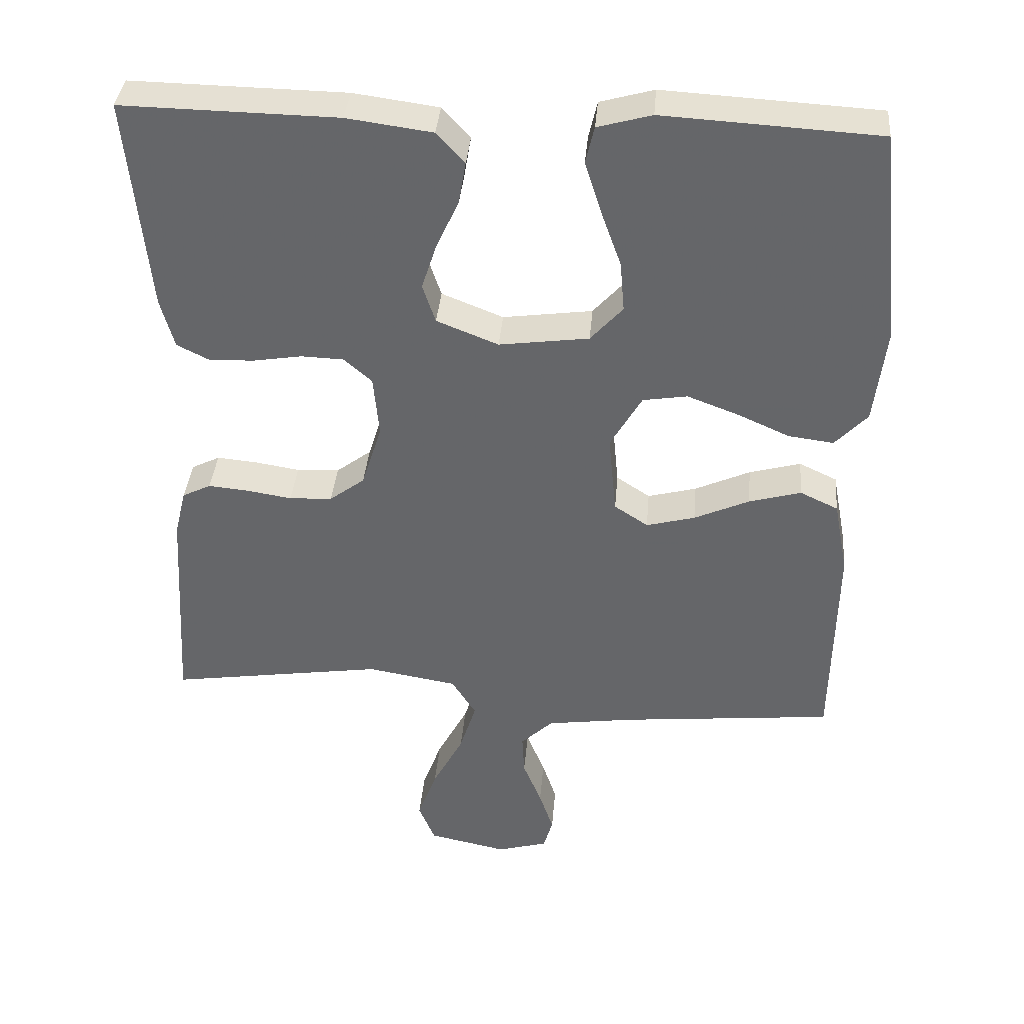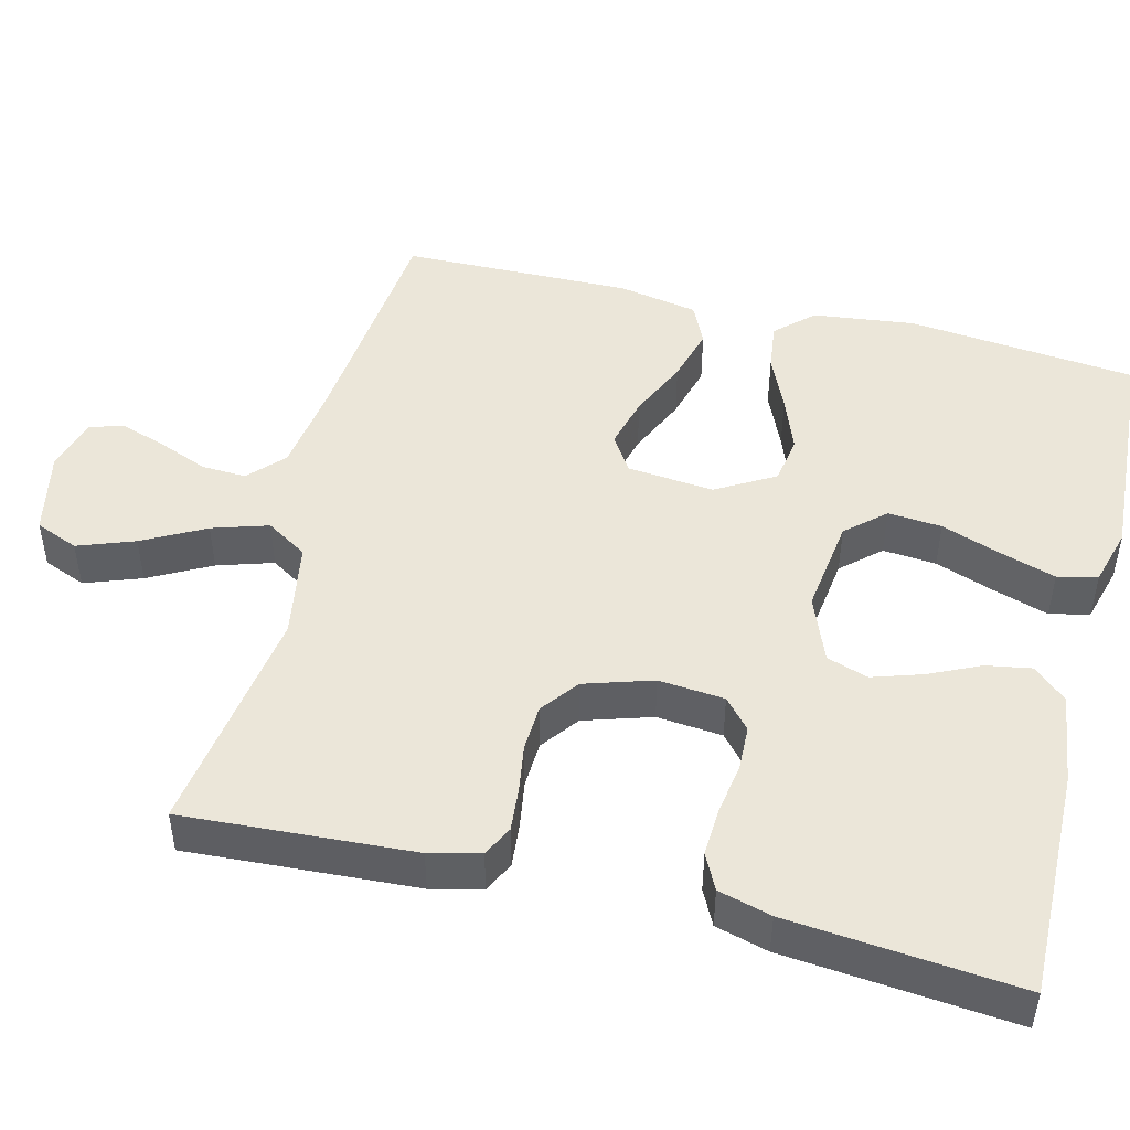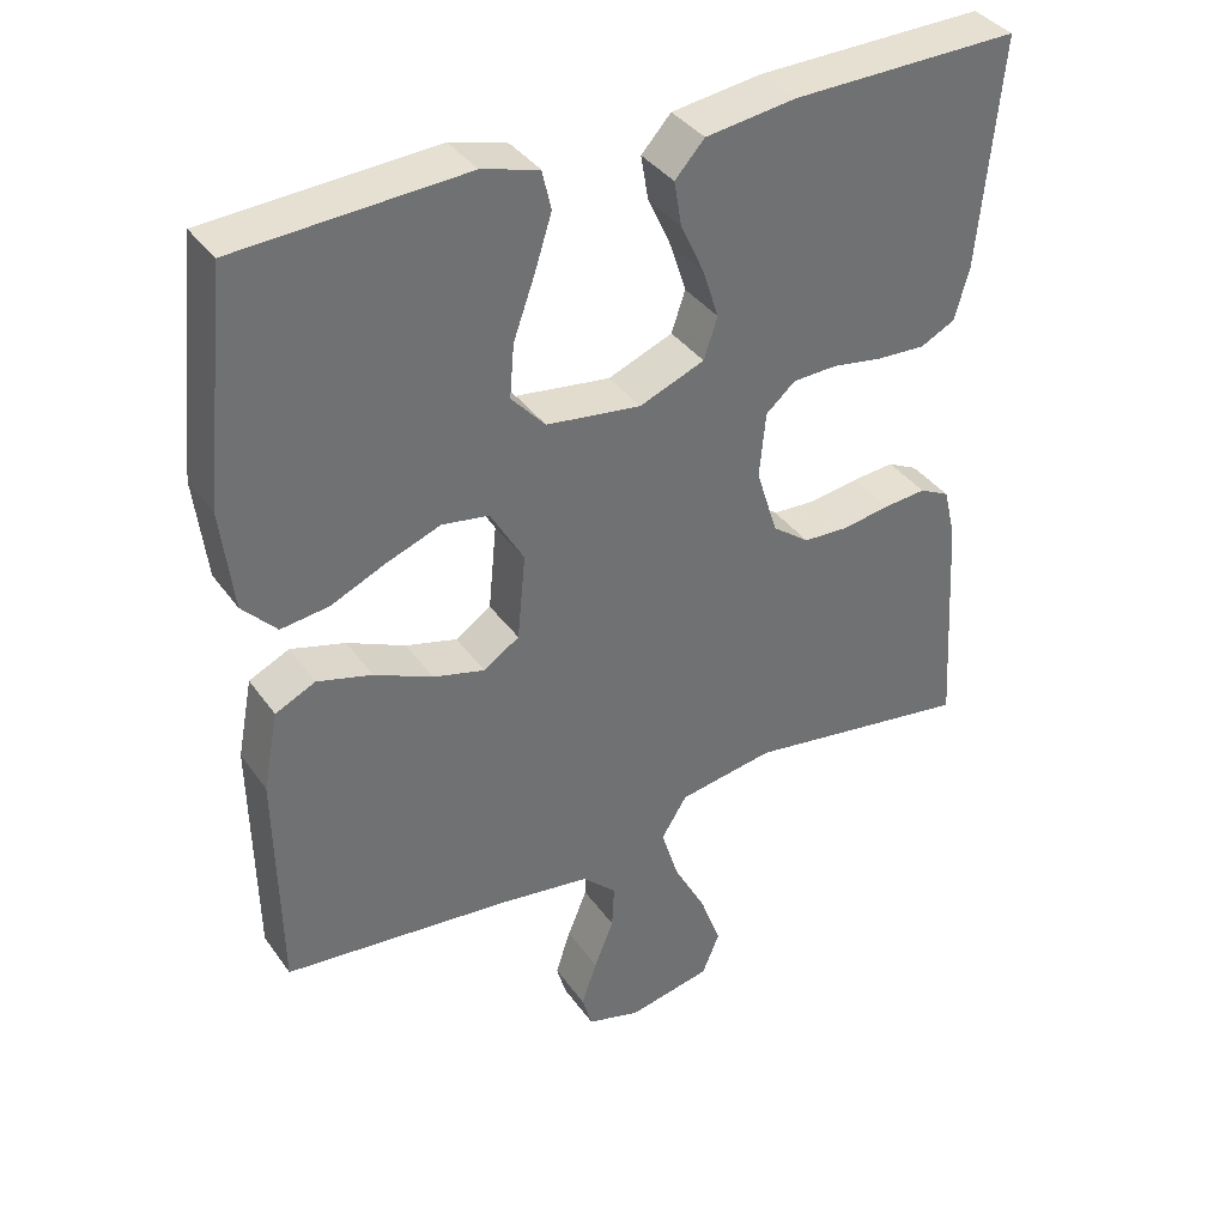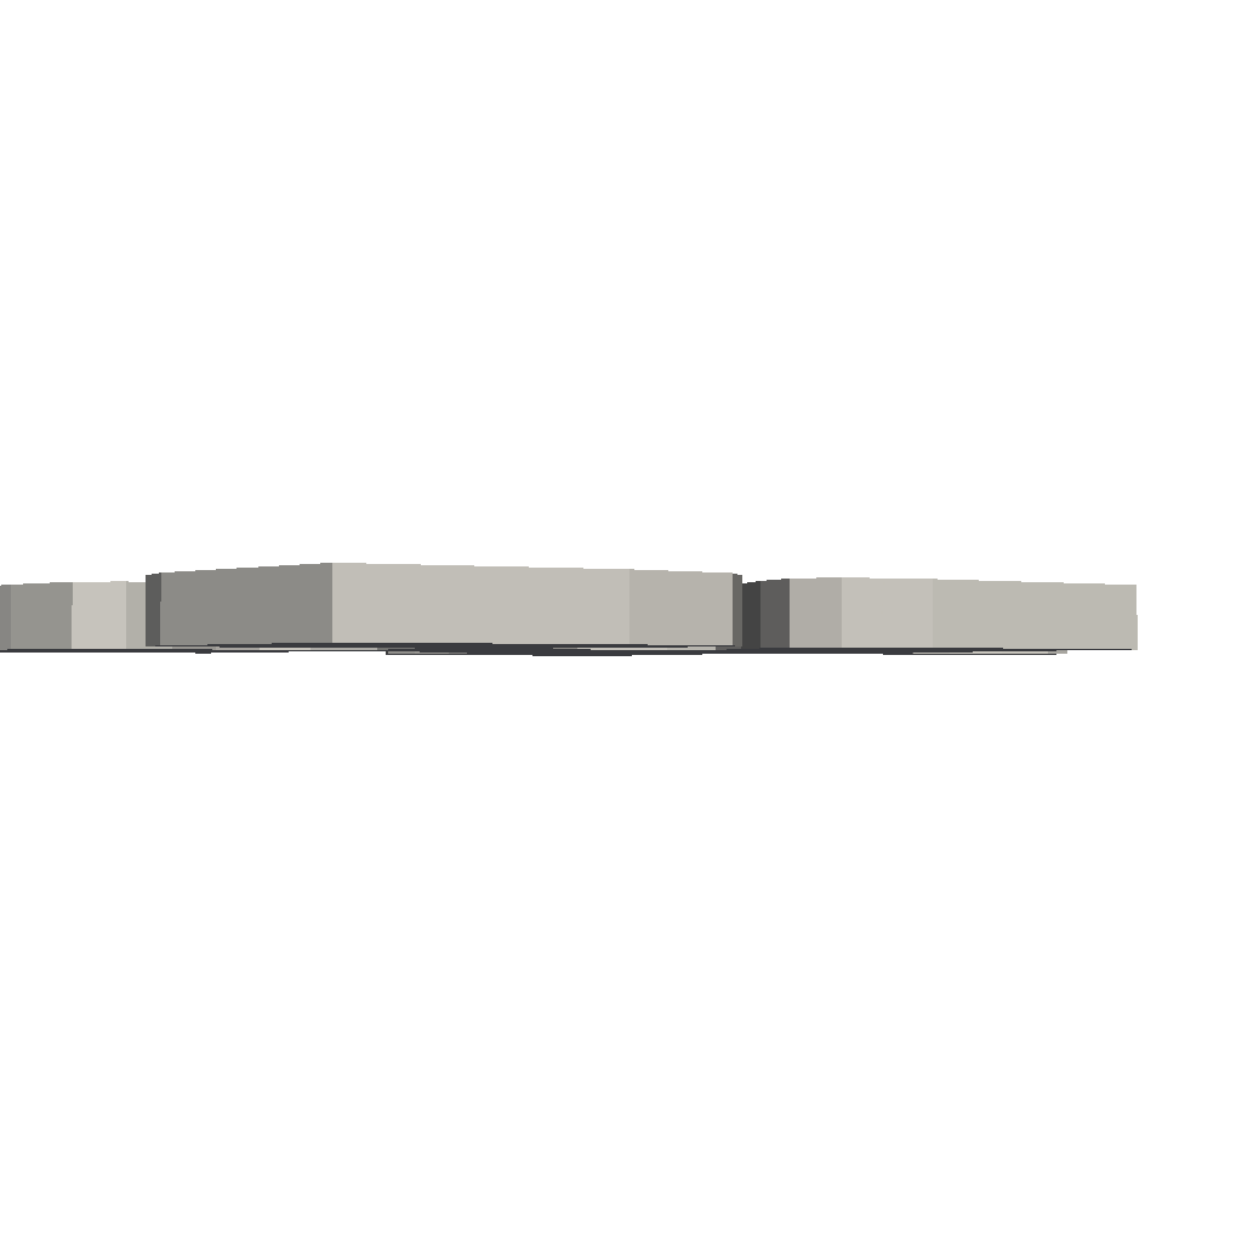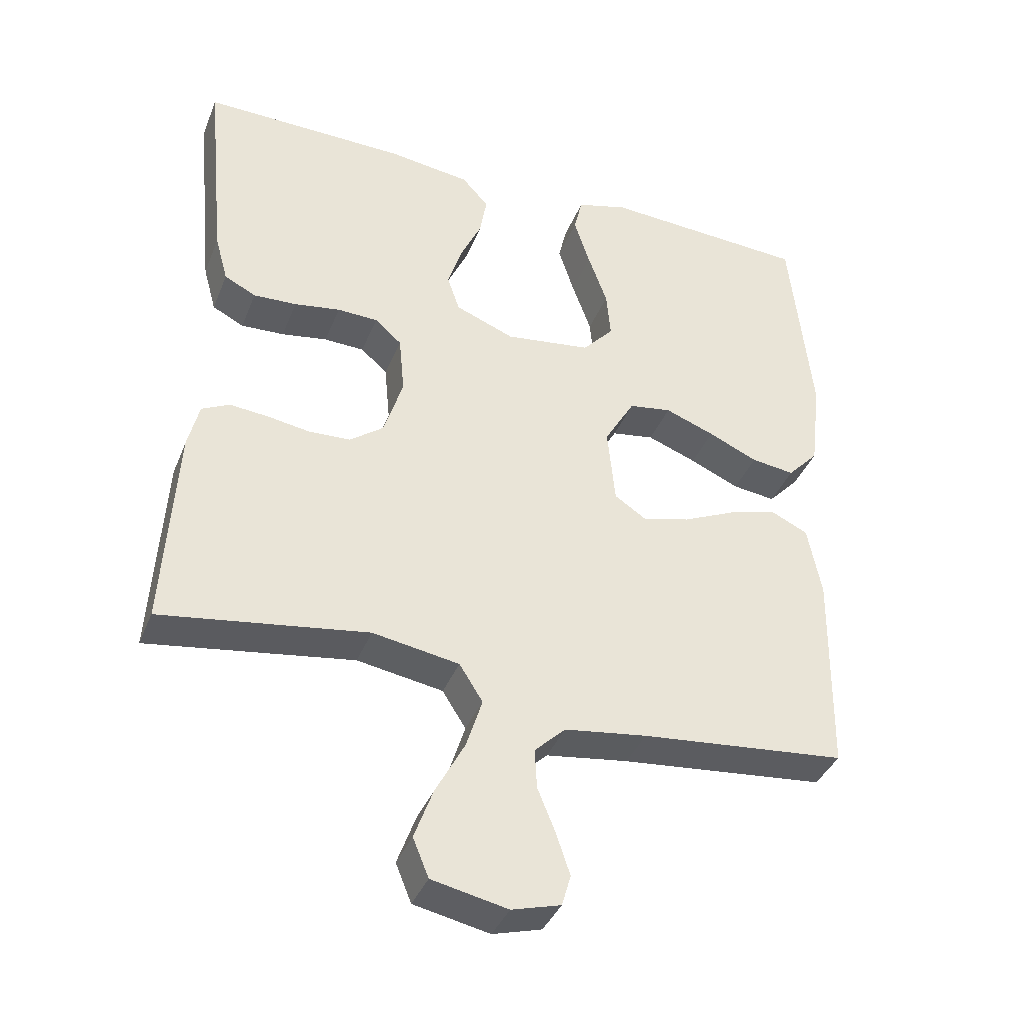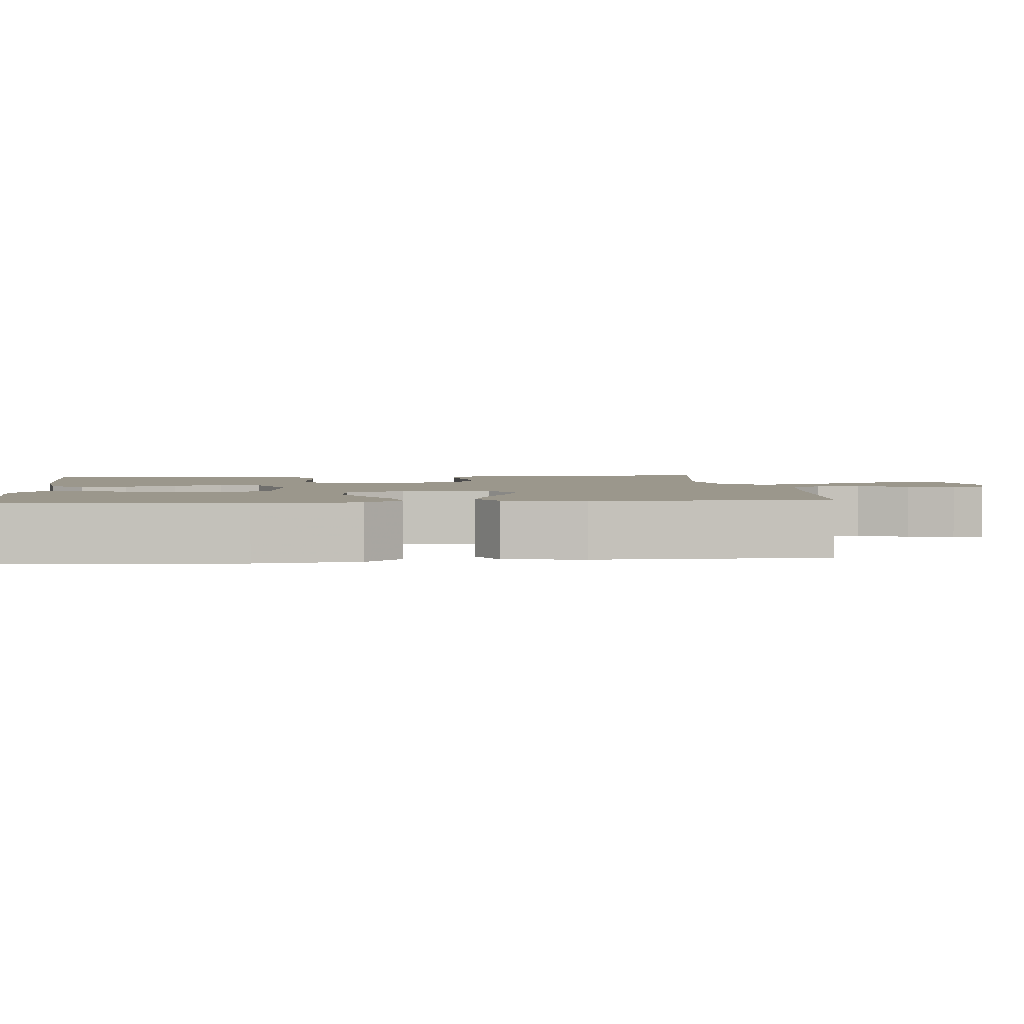
<metadata>
{"format":"obj","ext":"obj","renderer":"f3d","projection":"perspective","resolution":1024,"background":"white","views":[{"elev":37.7,"azim":4.9,"up":"+Z"},{"elev":47.7,"azim":-76.0,"up":"+Y"},{"elev":37.4,"azim":148.9,"up":"+Z"},{"elev":-1.2,"azim":54.3,"up":"+Y"},{"elev":-38.5,"azim":-20.5,"up":"+Z"},{"elev":2.6,"azim":84.0,"up":"+Y"}]}
</metadata>
<code>
v 0.5 0.07 -0.5
v 0.2 0.07 -0.53
v 0.08 0.07 -0.547
v 0.035 0.07 -0.59
v 0.038 0.07 -0.648
v 0.064 0.07 -0.712
v 0.084 0.07 -0.772
v 0.071 0.07 -0.817
v 0 0.07 -0.837
v -0.11 0.07 -0.814
v -0.133 0.07 -0.758
v -0.106 0.07 -0.684
v -0.063 0.07 -0.603
v -0.04 0.07 -0.53
v -0.074 0.07 -0.476
v -0.2 0.07 -0.455
v -0.5 0.07 -0.5
v -0.482 0.07 -0.2
v -0.466 0.07 -0.134
v -0.426 0.07 -0.114
v -0.37 0.07 -0.119
v -0.307 0.07 -0.129
v -0.247 0.07 -0.126
v -0.198 0.07 -0.089
v -0.17 0.07 0
v -0.178 0.07 0.086
v -0.217 0.07 0.12
v -0.276 0.07 0.122
v -0.343 0.07 0.111
v -0.406 0.07 0.108
v -0.452 0.07 0.131
v -0.471 0.07 0.2
v -0.5 0.07 0.5
v -0.2 0.07 0.495
v -0.081 0.07 0.479
v -0.042 0.07 0.436
v -0.052 0.07 0.377
v -0.083 0.07 0.31
v -0.104 0.07 0.245
v -0.086 0.07 0.191
v 0 0.07 0.157
v 0.125 0.07 0.174
v 0.17 0.07 0.224
v 0.164 0.07 0.294
v 0.136 0.07 0.372
v 0.113 0.07 0.444
v 0.125 0.07 0.496
v 0.2 0.07 0.517
v 0.5 0.07 0.5
v 0.531 0.07 0.2
v 0.515 0.07 0.067
v 0.47 0.07 0.019
v 0.407 0.07 0.027
v 0.335 0.07 0.059
v 0.263 0.07 0.086
v 0.201 0.07 0.076
v 0.157 0.07 0
v 0.168 0.07 -0.113
v 0.215 0.07 -0.144
v 0.283 0.07 -0.126
v 0.36 0.07 -0.091
v 0.432 0.07 -0.071
v 0.485 0.07 -0.096
v 0.505 0.07 -0.2
v 0.5 0 -0.5
v 0.2 0 -0.53
v 0.08 0 -0.547
v 0.035 0 -0.59
v 0.038 0 -0.648
v 0.064 0 -0.712
v 0.084 0 -0.772
v 0.071 0 -0.817
v 0 0 -0.837
v -0.11 0 -0.814
v -0.133 0 -0.758
v -0.106 0 -0.684
v -0.063 0 -0.603
v -0.04 0 -0.53
v -0.074 0 -0.476
v -0.2 0 -0.455
v -0.5 0 -0.5
v -0.482 0 -0.2
v -0.466 0 -0.134
v -0.426 0 -0.114
v -0.37 0 -0.119
v -0.307 0 -0.129
v -0.247 0 -0.126
v -0.198 0 -0.089
v -0.17 0 0
v -0.178 0 0.086
v -0.217 0 0.12
v -0.276 0 0.122
v -0.343 0 0.111
v -0.406 0 0.108
v -0.452 0 0.131
v -0.471 0 0.2
v -0.5 0 0.5
v -0.2 0 0.495
v -0.081 0 0.479
v -0.042 0 0.436
v -0.052 0 0.377
v -0.083 0 0.31
v -0.104 0 0.245
v -0.086 0 0.191
v 0 0 0.157
v 0.125 0 0.174
v 0.17 0 0.224
v 0.164 0 0.294
v 0.136 0 0.372
v 0.113 0 0.444
v 0.125 0 0.496
v 0.2 0 0.517
v 0.5 0 0.5
v 0.531 0 0.2
v 0.515 0 0.067
v 0.47 0 0.019
v 0.407 0 0.027
v 0.335 0 0.059
v 0.263 0 0.086
v 0.201 0 0.076
v 0.157 0 0
v 0.168 0 -0.113
v 0.215 0 -0.144
v 0.283 0 -0.126
v 0.36 0 -0.091
v 0.432 0 -0.071
v 0.485 0 -0.096
v 0.505 0 -0.2
f 63 64 1 2
f 60 61 62 63
f 59 60 63 2
f 58 59 2 3
f 57 58 3 4
f 51 52 53 54
f 51 54 55
f 50 51 55
f 49 50 55 56
f 44 45 46 47
f 44 47 48 49
f 35 36 37 38
f 35 38 39
f 34 35 39
f 33 34 39 40
f 31 32 33 40
f 28 29 30 31
f 27 28 31 40
f 19 20 21 22
f 17 18 19 22
f 16 17 22 23
f 15 16 23 24
f 10 11 12 13
f 10 13 14
f 9 10 14
f 8 9 14
f 5 6 7 8
f 5 8 14
f 4 5 14 15
f 43 44 49 56
f 42 43 56 57
f 41 42 57 4
f 26 27 40 41
f 25 26 41 4
f 4 15 24 25
f 66 65 128 127
f 127 126 125 124
f 66 127 124 123
f 67 66 123 122
f 68 67 122 121
f 118 117 116 115
f 119 118 115
f 119 115 114
f 120 119 114 113
f 111 110 109 108
f 113 112 111 108
f 102 101 100 99
f 103 102 99
f 103 99 98
f 104 103 98 97
f 104 97 96 95
f 95 94 93 92
f 104 95 92 91
f 86 85 84 83
f 86 83 82 81
f 87 86 81 80
f 88 87 80 79
f 77 76 75 74
f 78 77 74
f 78 74 73
f 78 73 72
f 72 71 70 69
f 78 72 69
f 79 78 69 68
f 120 113 108 107
f 121 120 107 106
f 68 121 106 105
f 105 104 91 90
f 68 105 90 89
f 89 88 79 68
f 1 65 66 2
f 2 66 67 3
f 3 67 68 4
f 4 68 69 5
f 5 69 70 6
f 6 70 71 7
f 7 71 72 8
f 8 72 73 9
f 9 73 74 10
f 10 74 75 11
f 11 75 76 12
f 12 76 77 13
f 13 77 78 14
f 14 78 79 15
f 15 79 80 16
f 16 80 81 17
f 17 81 82 18
f 18 82 83 19
f 19 83 84 20
f 20 84 85 21
f 21 85 86 22
f 22 86 87 23
f 23 87 88 24
f 24 88 89 25
f 25 89 90 26
f 26 90 91 27
f 27 91 92 28
f 28 92 93 29
f 29 93 94 30
f 30 94 95 31
f 31 95 96 32
f 32 96 97 33
f 33 97 98 34
f 34 98 99 35
f 35 99 100 36
f 36 100 101 37
f 37 101 102 38
f 38 102 103 39
f 39 103 104 40
f 40 104 105 41
f 41 105 106 42
f 42 106 107 43
f 43 107 108 44
f 44 108 109 45
f 45 109 110 46
f 46 110 111 47
f 47 111 112 48
f 48 112 113 49
f 49 113 114 50
f 50 114 115 51
f 51 115 116 52
f 52 116 117 53
f 53 117 118 54
f 54 118 119 55
f 55 119 120 56
f 56 120 121 57
f 57 121 122 58
f 58 122 123 59
f 59 123 124 60
f 60 124 125 61
f 61 125 126 62
f 62 126 127 63
f 63 127 128 64
f 64 128 65 1

</code>
